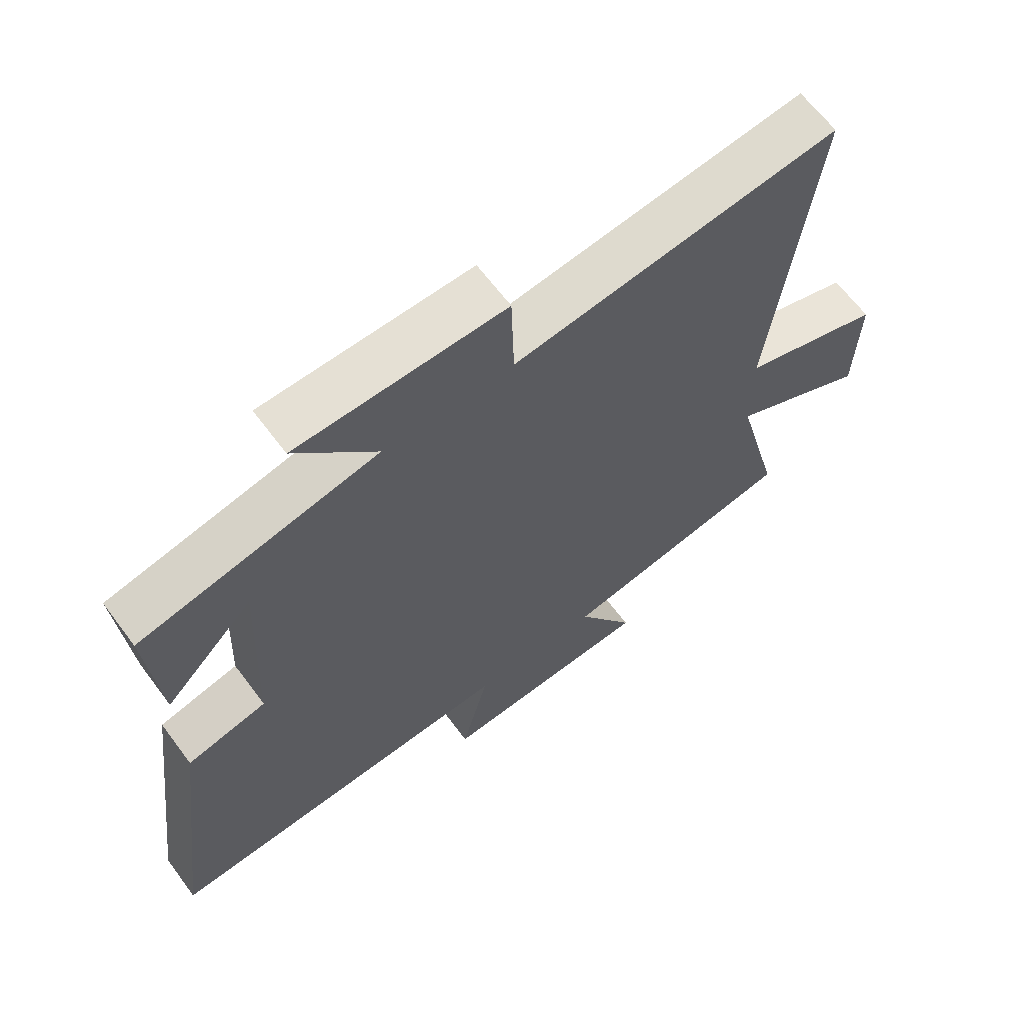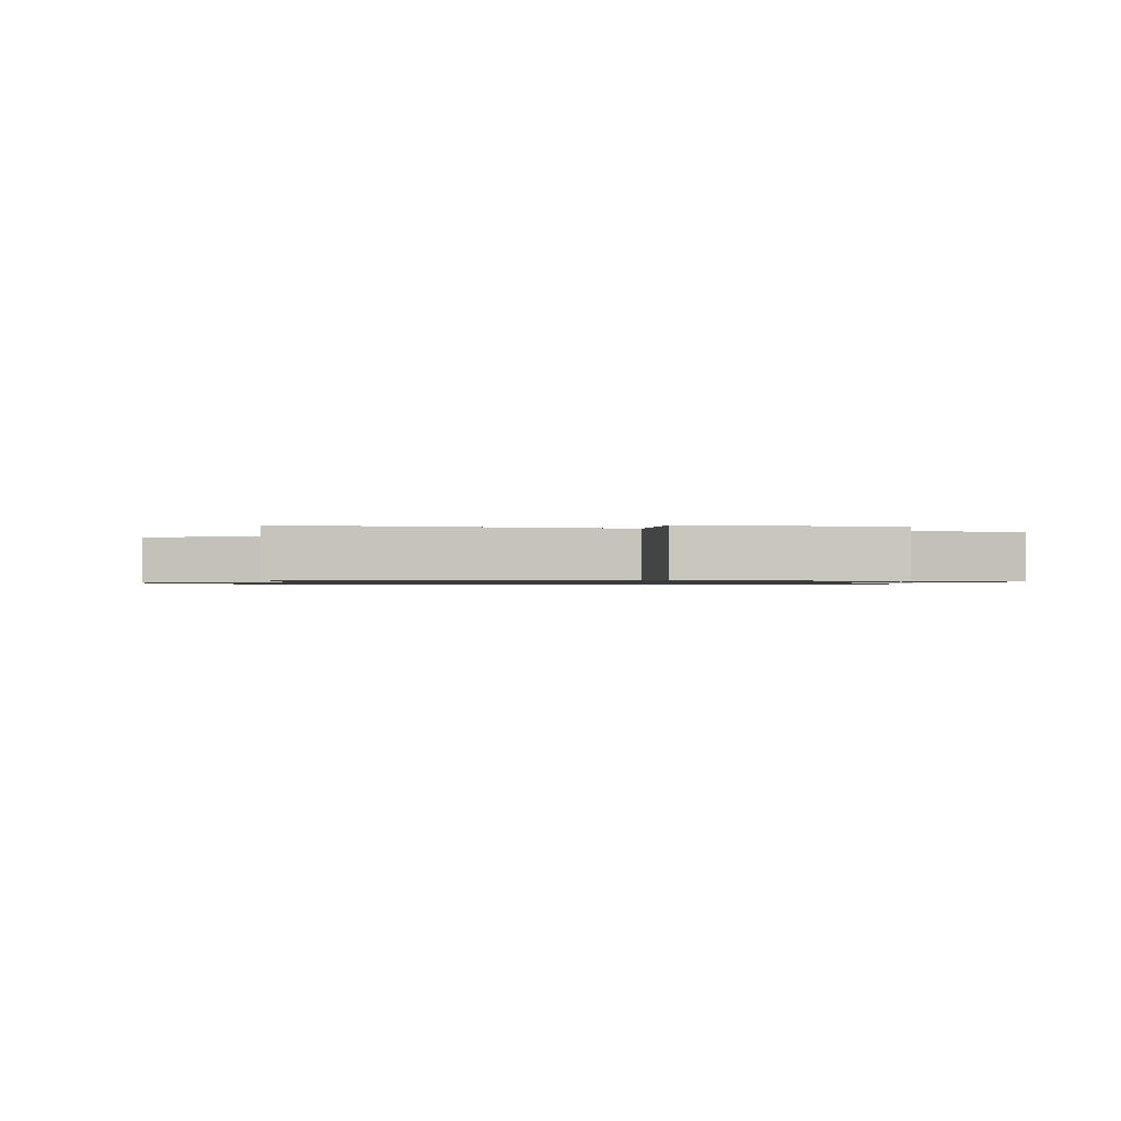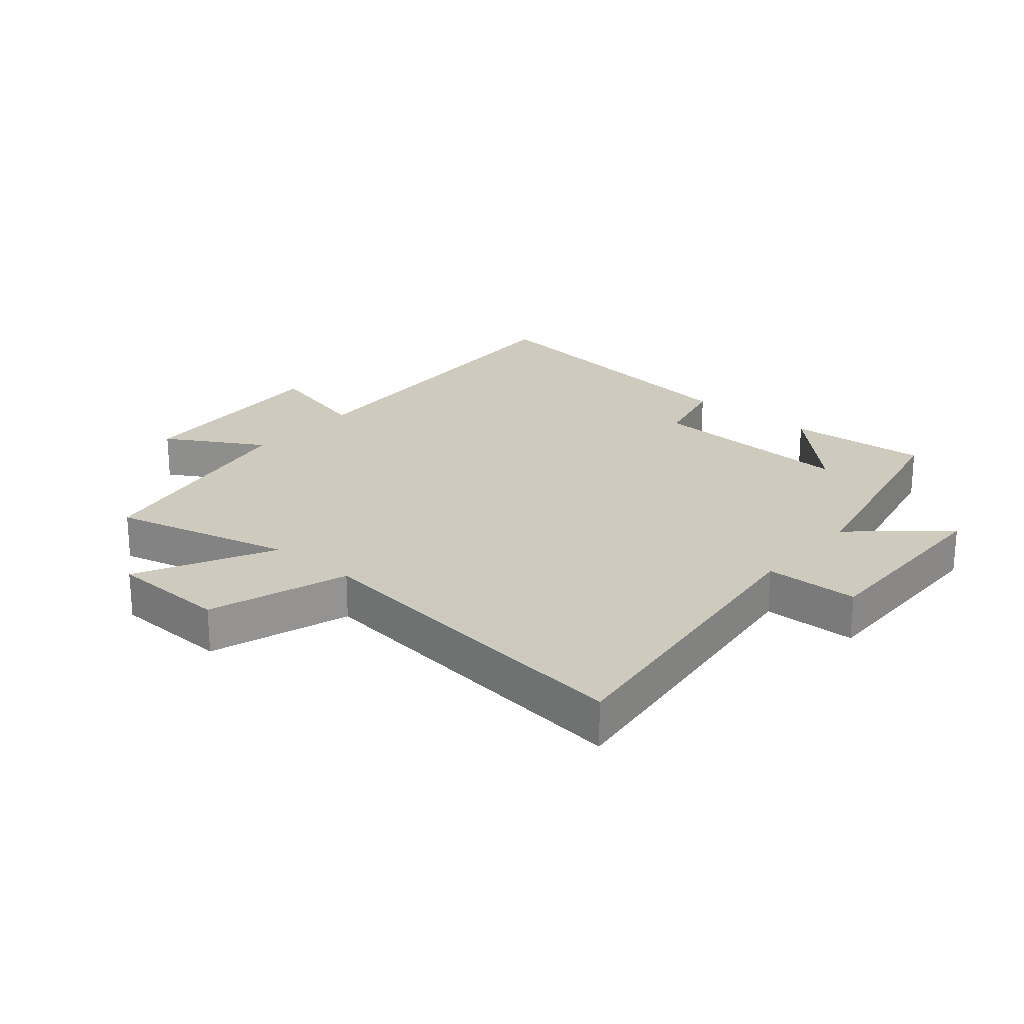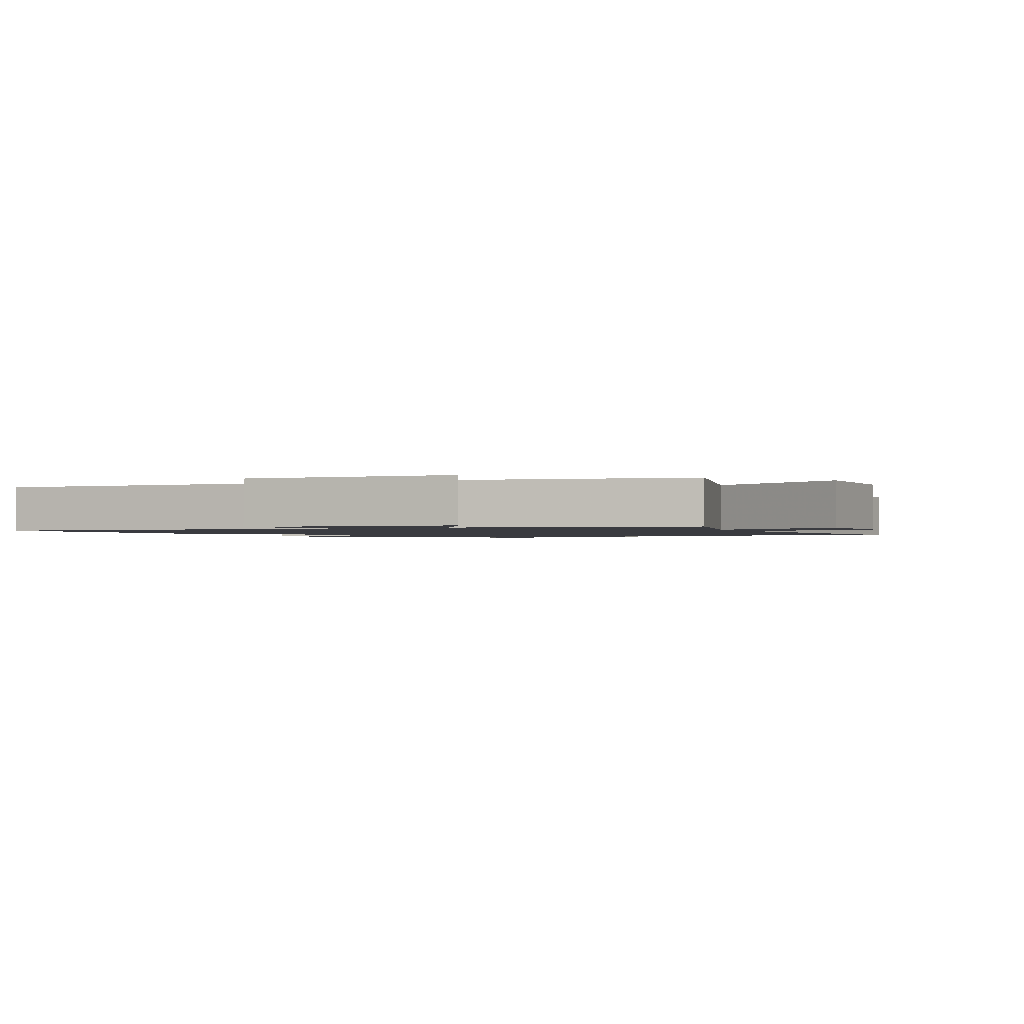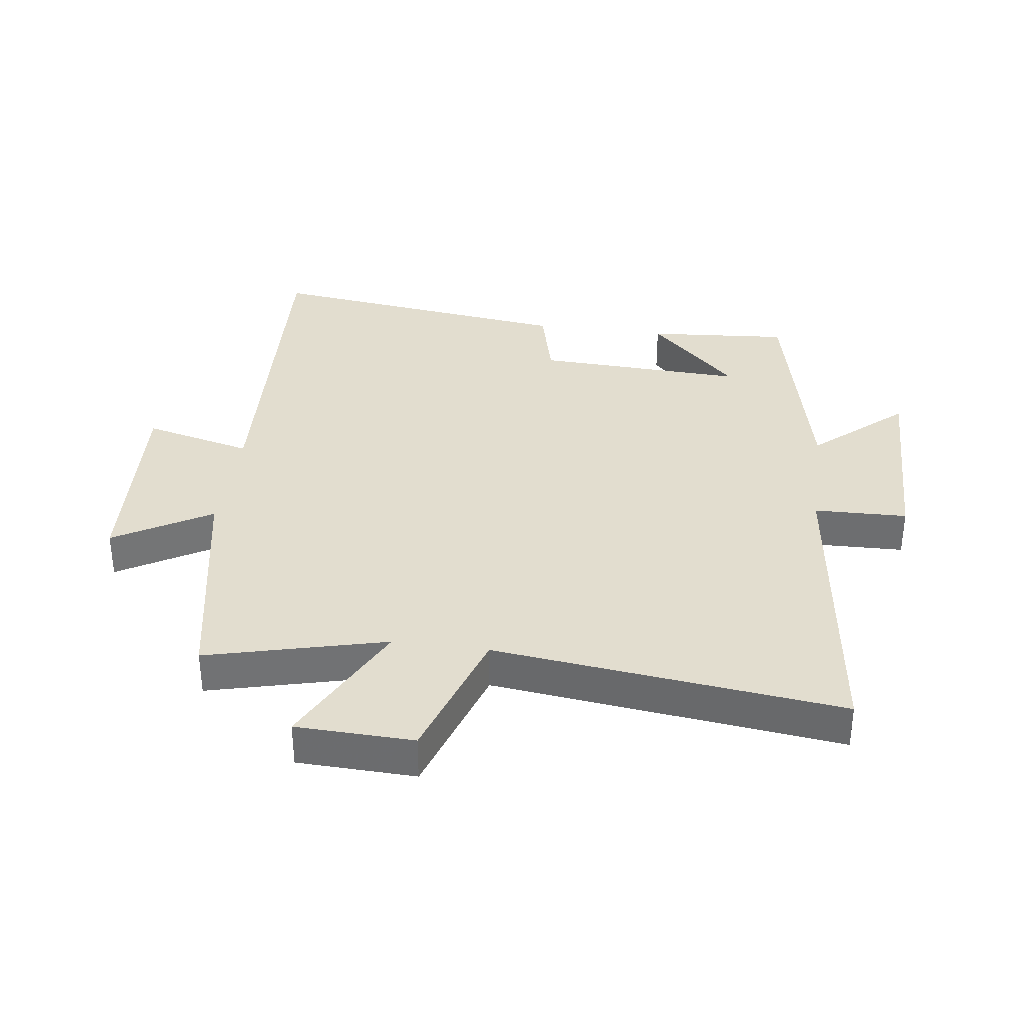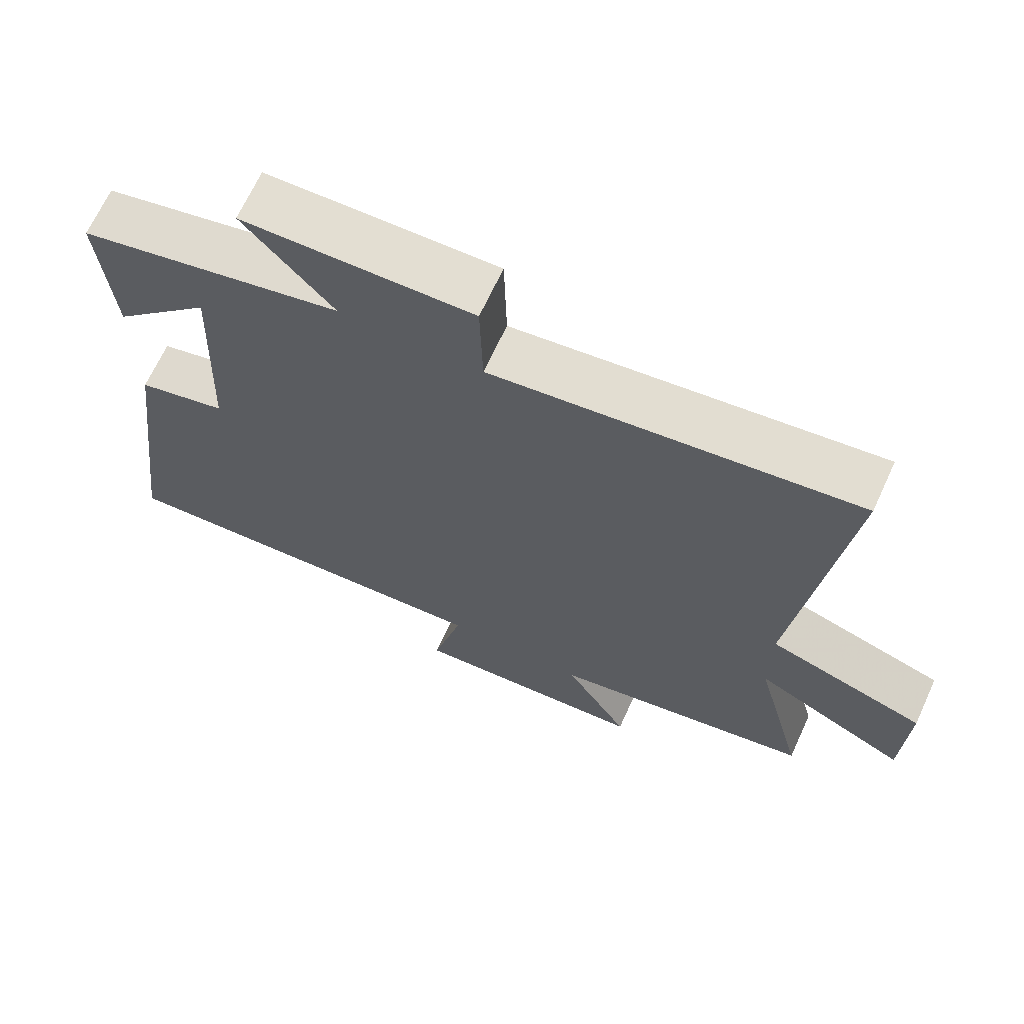
<metadata>
{"format":"obj","ext":"obj","renderer":"f3d","projection":"perspective","resolution":1024,"background":"white","views":[{"elev":64.5,"azim":143.3,"up":"+Z"},{"elev":-0.9,"azim":-9.7,"up":"+Y"},{"elev":23.2,"azim":-49.4,"up":"+Y"},{"elev":-1.4,"azim":-155.3,"up":"+Y"},{"elev":34.9,"azim":-82.3,"up":"+Y"},{"elev":67.7,"azim":-155.3,"up":"+Z"}]}
</metadata>
<code>
v 0.518 0.07 0.418
v 0.5 0.07 0.191
v 0.36 0.07 0.334
v 0.374 0.07 0
v 0.5 0.07 -0.031
v 0.564 0.07 -0.529
v 0.001 0.07 -0.5
v 0.044 0.07 -0.674
v -0.292 0.07 -0.654
v -0.201 0.07 -0.5
v -0.573 0.07 -0.429
v -0.5 0.07 -0.143
v -0.716 0.07 -0.252
v -0.722 0.07 -0.064
v -0.5 0.07 0.009
v -0.566 0.07 0.564
v -0.056 0.07 0.5
v -0.052 0.07 0.649
v 0.272 0.07 0.643
v 0.146 0.07 0.5
v 0.518 0 0.418
v 0.5 0 0.191
v 0.36 0 0.334
v 0.374 0 0
v 0.5 0 -0.031
v 0.564 0 -0.529
v 0.001 0 -0.5
v 0.044 0 -0.674
v -0.292 0 -0.654
v -0.201 0 -0.5
v -0.573 0 -0.429
v -0.5 0 -0.143
v -0.716 0 -0.252
v -0.722 0 -0.064
v -0.5 0 0.009
v -0.566 0 0.564
v -0.056 0 0.5
v -0.052 0 0.649
v 0.272 0 0.643
v 0.146 0 0.5
f 17 18 19 20
f 17 20 1
f 15 16 17 1
f 12 13 14 15
f 10 11 12
f 10 12 15
f 7 8 9 10
f 7 10 15
f 6 7 15
f 5 6 15
f 4 5 15
f 3 4 15
f 1 2 3
f 1 3 15
f 40 39 38 37
f 21 40 37
f 21 37 36 35
f 35 34 33 32
f 32 31 30
f 35 32 30
f 30 29 28 27
f 35 30 27
f 35 27 26
f 35 26 25
f 35 25 24
f 35 24 23
f 23 22 21
f 35 23 21
f 1 21 22 2
f 2 22 23 3
f 3 23 24 4
f 4 24 25 5
f 5 25 26 6
f 6 26 27 7
f 7 27 28 8
f 8 28 29 9
f 9 29 30 10
f 10 30 31 11
f 11 31 32 12
f 12 32 33 13
f 13 33 34 14
f 14 34 35 15
f 15 35 36 16
f 16 36 37 17
f 17 37 38 18
f 18 38 39 19
f 19 39 40 20
f 20 40 21 1

</code>
